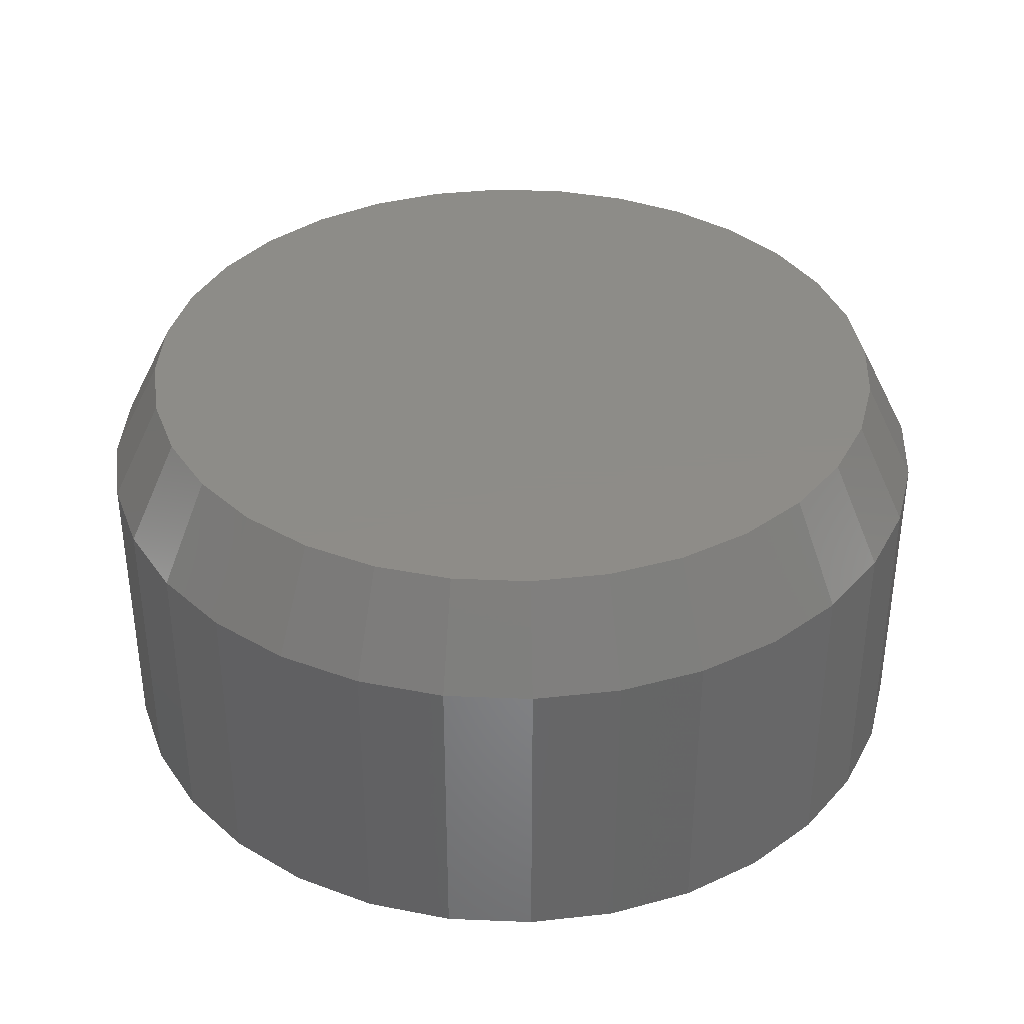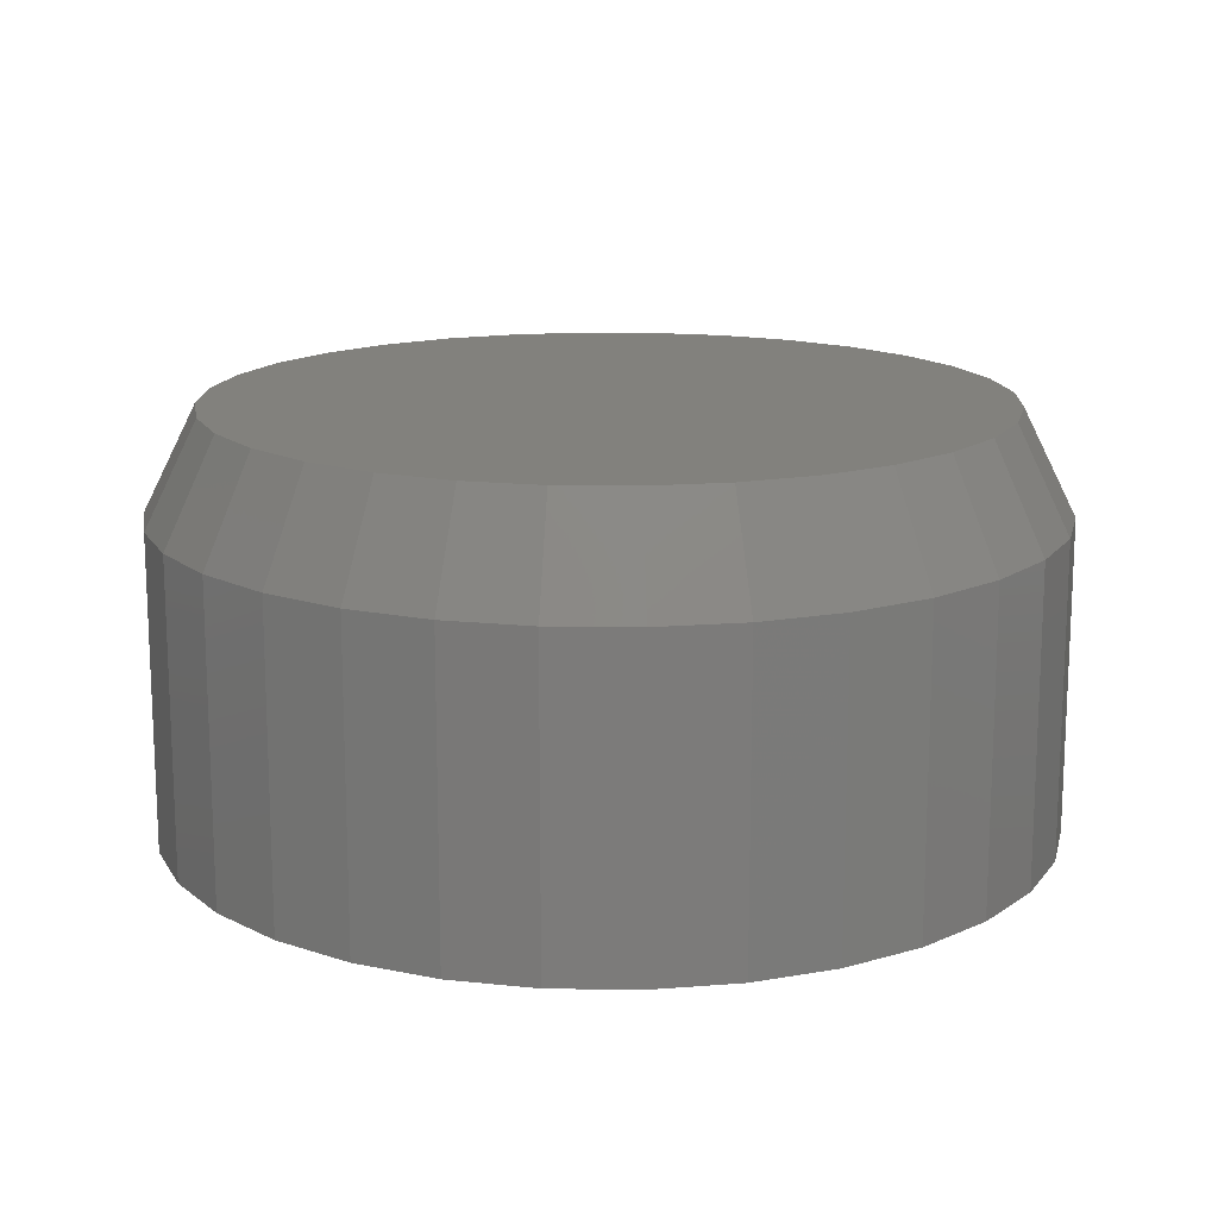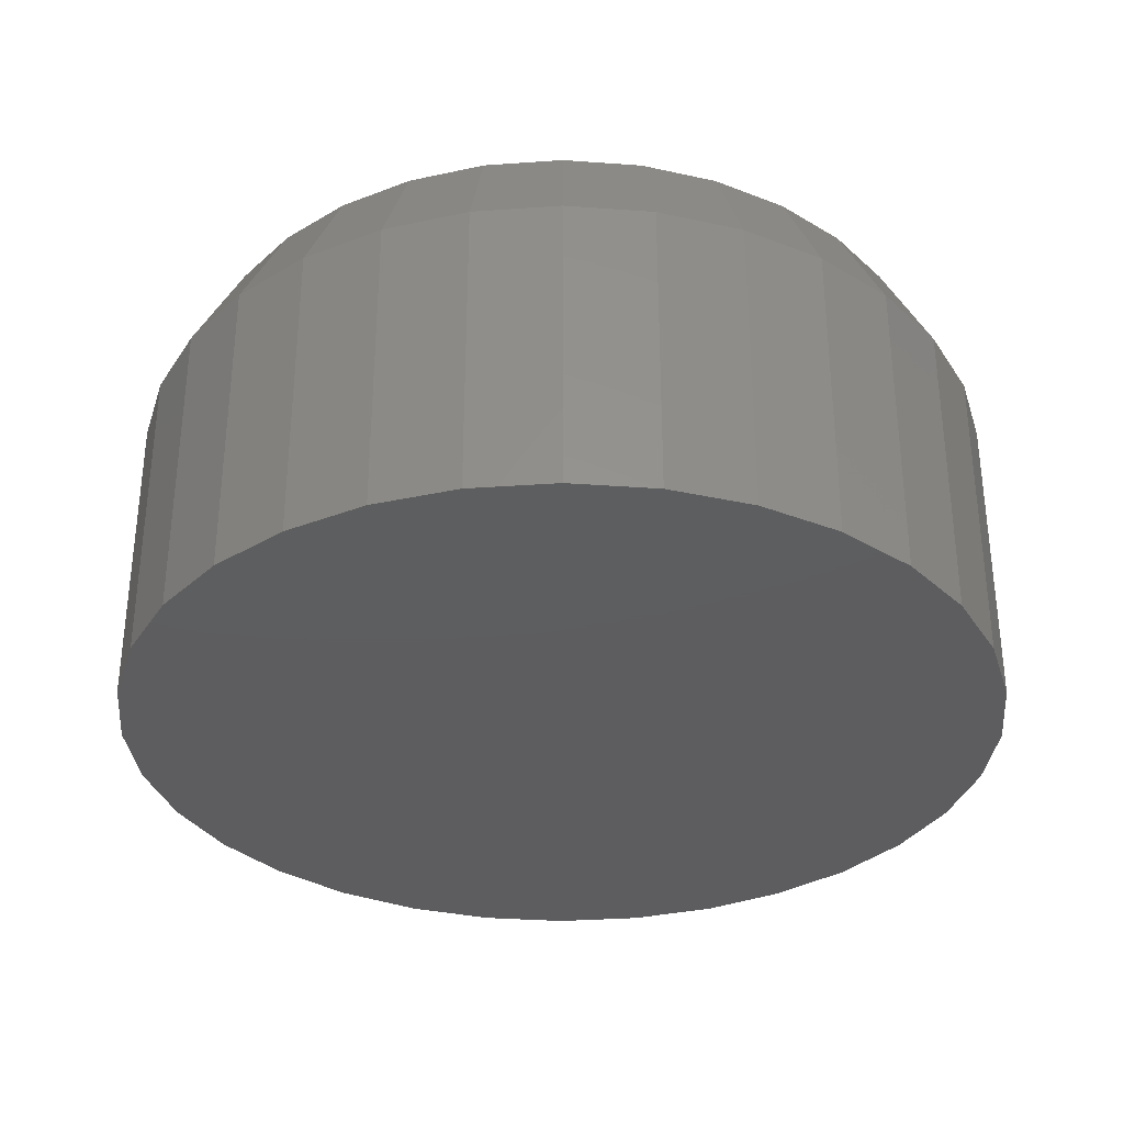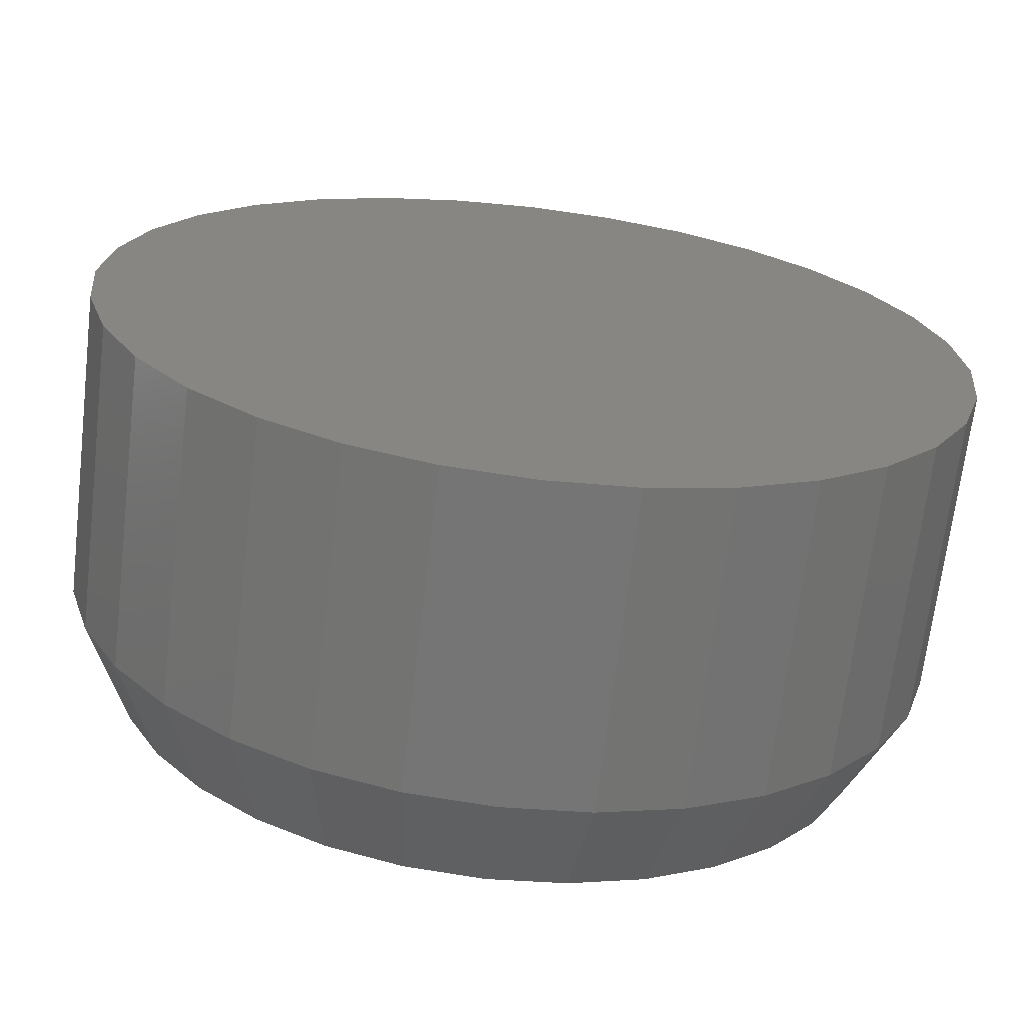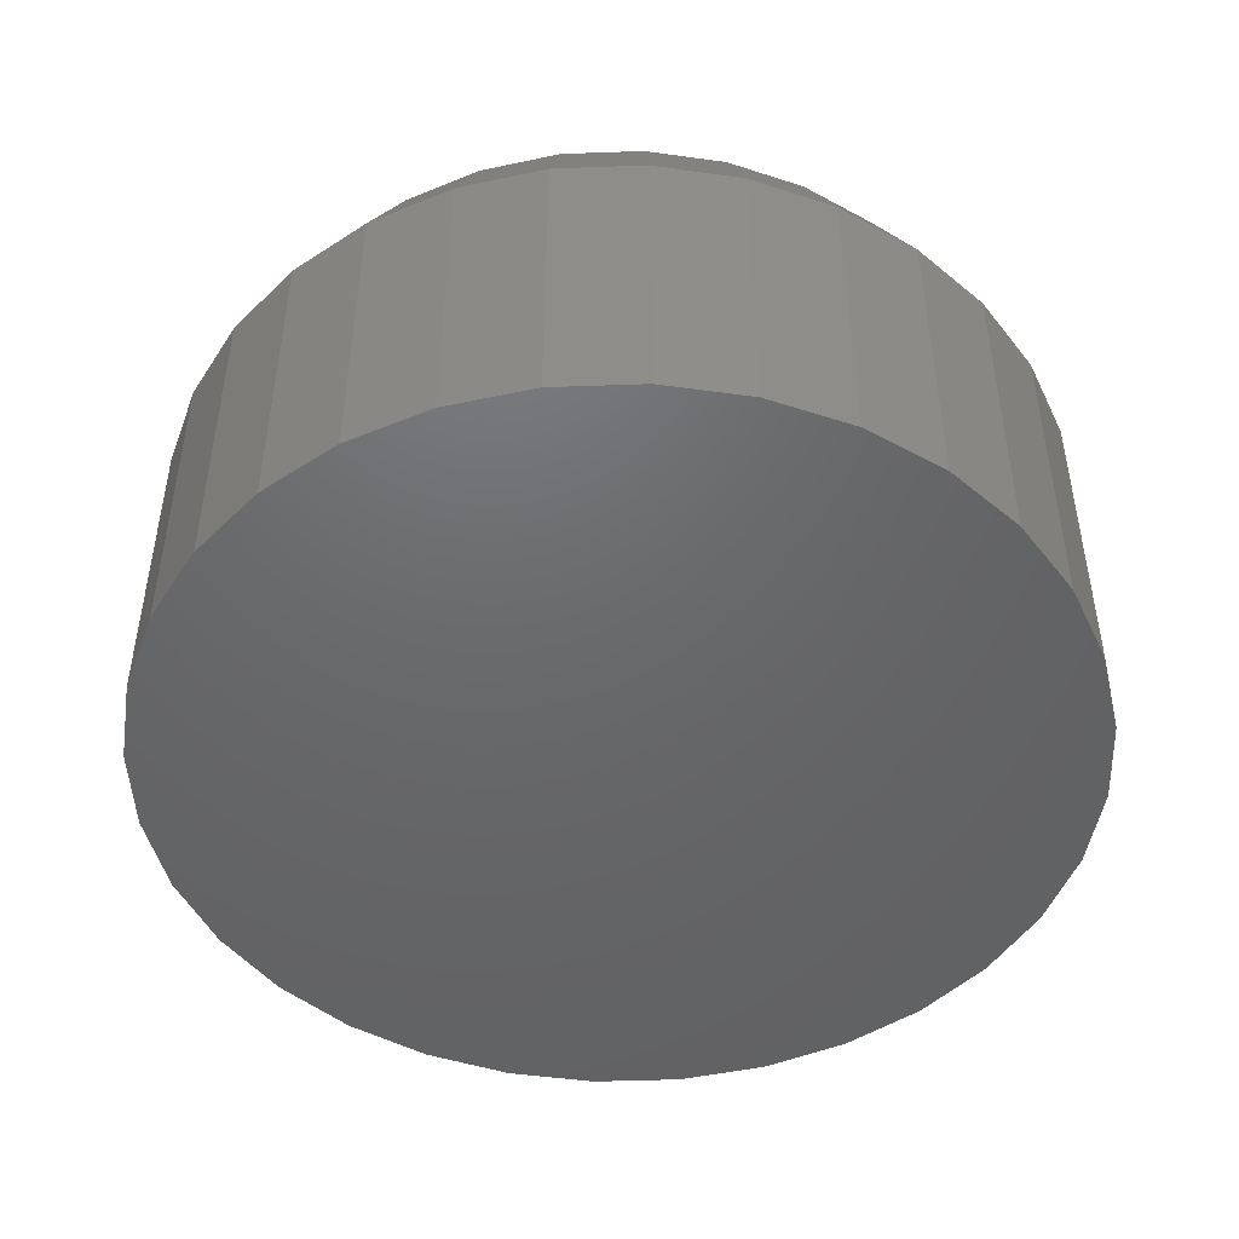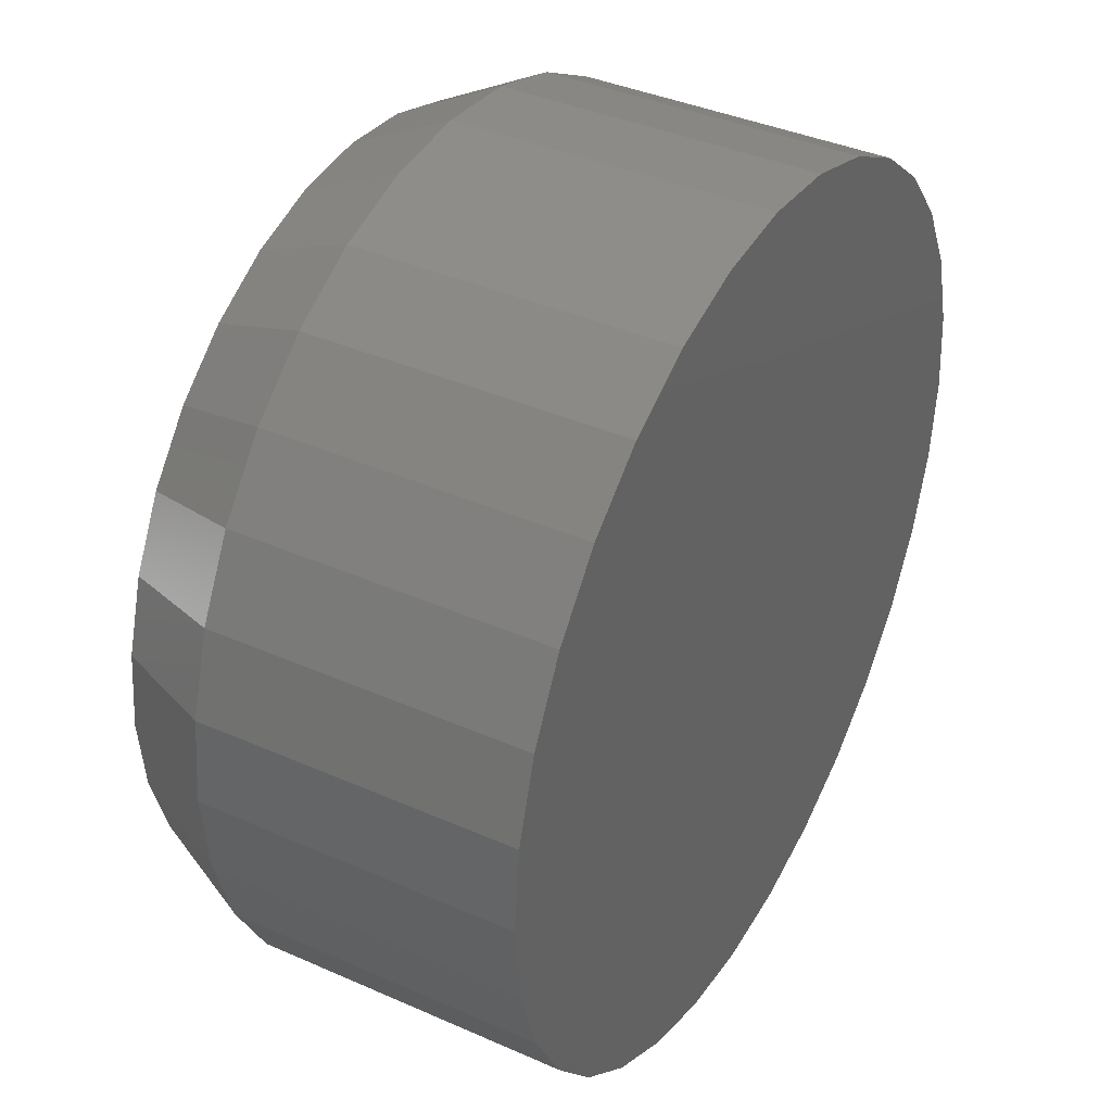
<metadata>
{"format":"stl","ext":"stl","renderer":"f3d","projection":"perspective","resolution":1024,"background":"white","views":[{"elev":36.7,"azim":-137.6,"up":"+Y"},{"elev":15.1,"azim":142.3,"up":"+Y"},{"elev":-33.1,"azim":-157.6,"up":"+Y"},{"elev":-68.1,"azim":-6.8,"up":"+Z"},{"elev":-47.5,"azim":86.7,"up":"+Y"},{"elev":38.7,"azim":-60.9,"up":"+Z"}]}
</metadata>
<code>
# stl→obj: 96 verts, 188 faces
v -0.005839 -2.97e-18 0.05757
v 0.0056 -2.318e-18 0.05644
v -0.01728 -3.746e-18 0.05644
v -0.02828 -4.619e-18 0.0531
v 0.0166 -1.816e-18 0.0531
v -0.03841 -5.552e-18 0.04768
v 0.02674 -1.484e-18 0.04768
v -0.0473 -6.512e-18 0.04039
v 0.03562 -1.334e-18 0.04039
v -0.05459 -7.461e-18 0.03151
v 0.04291 -1.372e-18 0.03151
v -0.06001 -8.362e-18 0.02137
v 0.04833 -1.596e-18 0.02137
v 0.04291 -4.988e-18 -0.03364
v -0.05459 -1.108e-17 -0.03364
v 0.04833 -4.087e-18 -0.02351
v -0.0473 -1.112e-17 -0.04253
v 0.03562 -5.937e-18 -0.04253
v -0.03841 -1.097e-17 -0.04982
v 0.02674 -6.896e-18 -0.04982
v -0.02828 -1.063e-17 -0.05524
v 0.0166 -7.83e-18 -0.05524
v -0.01728 -1.013e-17 -0.05858
v 0.0056 -8.702e-18 -0.05858
v -0.005839 -9.479e-18 -0.0597
v -0.06001 -1.085e-17 -0.02351
v -0.06335 -1.045e-17 -0.01251
v 0.05167 -3.268e-18 -0.01251
v -0.06447 -9.886e-18 -0.001069
v 0.0528 -2.563e-18 -0.001069
v -0.06335 -9.181e-18 0.01037
v 0.05167 -1.998e-18 0.01037
v 0.06061 -0.01562 -0.001069
v 0.06061 -0.0625 -0.001069
v 0.05933 -0.01562 -0.01403
v 0.05933 -0.0625 -0.01403
v 0.05555 -0.01562 -0.0265
v 0.05555 -0.0625 -0.0265
v 0.04941 -0.01562 -0.03799
v 0.04941 -0.0625 -0.03799
v 0.04115 -0.01562 -0.04805
v 0.04115 -0.0625 -0.04805
v 0.03108 -0.01562 -0.05632
v 0.03108 -0.0625 -0.05632
v 0.01959 -0.01562 -0.06246
v 0.01959 -0.0625 -0.06246
v 0.007124 -0.01562 -0.06624
v 0.007124 -0.0625 -0.06624
v -0.005839 -0.01562 -0.06752
v -0.005839 -0.0625 -0.06752
v -0.0188 -0.01562 -0.06624
v -0.0188 -0.0625 -0.06624
v -0.03127 -0.01562 -0.06246
v -0.03127 -0.0625 -0.06246
v -0.04276 -0.01562 -0.05632
v -0.04276 -0.0625 -0.05632
v -0.05282 -0.01562 -0.04805
v -0.05282 -0.0625 -0.04805
v -0.06109 -0.01562 -0.03799
v -0.06109 -0.0625 -0.03799
v -0.06723 -0.01562 -0.0265
v -0.06723 -0.0625 -0.0265
v -0.07101 -0.01562 -0.01403
v -0.07101 -0.0625 -0.01403
v -0.07229 -0.01562 -0.001069
v -0.07229 -0.0625 -0.001069
v -0.07101 -0.01562 0.01189
v -0.07101 -0.0625 0.01189
v -0.06723 -0.01562 0.02436
v -0.06723 -0.0625 0.02436
v -0.06109 -0.01562 0.03585
v -0.06109 -0.0625 0.03585
v -0.05282 -0.01562 0.04592
v -0.05282 -0.0625 0.04592
v -0.04276 -0.01562 0.05418
v -0.04276 -0.0625 0.05418
v -0.03127 -0.01562 0.06032
v -0.03127 -0.0625 0.06032
v -0.0188 -0.01562 0.0641
v -0.0188 -0.0625 0.0641
v -0.005839 -0.01562 0.06538
v -0.005839 -0.0625 0.06538
v 0.007124 -0.01562 0.0641
v 0.007124 -0.0625 0.0641
v 0.01959 -0.01562 0.06032
v 0.01959 -0.0625 0.06032
v 0.03108 -0.01562 0.05418
v 0.03108 -0.0625 0.05418
v 0.04115 -0.01562 0.04592
v 0.04115 -0.0625 0.04592
v 0.04941 -0.01562 0.03585
v 0.04941 -0.0625 0.03585
v 0.05555 -0.01562 0.02436
v 0.05555 -0.0625 0.02436
v 0.05933 -0.01562 0.01189
v 0.05933 -0.0625 0.01189
f 1 2 3
f 4 3 2
f 5 4 2
f 6 4 5
f 7 6 5
f 8 6 7
f 9 8 7
f 10 8 9
f 11 10 9
f 12 10 11
f 13 12 11
f 14 15 16
f 17 15 14
f 18 17 14
f 19 17 18
f 20 19 18
f 21 19 20
f 22 21 20
f 23 21 22
f 24 23 22
f 25 23 24
f 15 26 16
f 16 26 27
f 16 27 28
f 28 27 29
f 28 29 30
f 30 29 31
f 30 31 32
f 32 31 12
f 32 12 13
f 33 34 35
f 35 34 36
f 35 36 37
f 37 36 38
f 37 38 39
f 39 38 40
f 39 40 41
f 41 40 42
f 41 42 43
f 43 42 44
f 43 44 45
f 45 44 46
f 45 46 47
f 47 46 48
f 47 48 49
f 49 48 50
f 49 50 51
f 51 50 52
f 51 52 53
f 53 52 54
f 53 54 55
f 55 54 56
f 55 56 57
f 57 56 58
f 57 58 59
f 59 58 60
f 59 60 61
f 61 60 62
f 61 62 63
f 63 62 64
f 63 64 65
f 65 64 66
f 65 66 67
f 67 66 68
f 67 68 69
f 69 68 70
f 69 70 71
f 71 70 72
f 71 72 73
f 73 72 74
f 73 74 75
f 75 74 76
f 75 76 77
f 77 76 78
f 77 78 79
f 79 78 80
f 79 80 81
f 81 80 82
f 81 82 83
f 83 82 84
f 83 84 85
f 85 84 86
f 85 86 87
f 87 86 88
f 87 88 89
f 89 88 90
f 89 90 91
f 91 90 92
f 91 92 93
f 93 92 94
f 93 94 95
f 95 94 96
f 95 96 33
f 33 96 34
f 30 95 33
f 30 32 95
f 65 31 29
f 65 67 31
f 13 93 95
f 13 95 32
f 11 91 93
f 11 93 13
f 9 89 91
f 9 91 11
f 7 87 89
f 7 89 9
f 5 85 87
f 5 87 7
f 2 83 85
f 2 85 5
f 1 81 83
f 1 83 2
f 3 79 81
f 3 81 1
f 4 77 79
f 4 79 3
f 6 75 77
f 6 77 4
f 8 73 75
f 8 75 6
f 10 71 73
f 10 73 8
f 12 69 71
f 12 71 10
f 67 69 31
f 31 69 12
f 29 63 65
f 29 27 63
f 33 28 30
f 33 35 28
f 26 61 63
f 26 63 27
f 15 59 61
f 15 61 26
f 17 57 59
f 17 59 15
f 19 55 57
f 19 57 17
f 21 53 55
f 21 55 19
f 23 51 53
f 23 53 21
f 25 49 51
f 25 51 23
f 24 47 49
f 24 49 25
f 22 45 47
f 22 47 24
f 20 43 45
f 20 45 22
f 18 41 43
f 18 43 20
f 14 39 41
f 14 41 18
f 16 37 39
f 16 39 14
f 35 37 28
f 28 37 16
f 80 84 82
f 84 80 78
f 84 78 86
f 86 78 76
f 86 76 88
f 88 76 74
f 88 74 90
f 90 74 72
f 90 72 92
f 40 58 42
f 42 58 56
f 42 56 44
f 44 56 54
f 44 54 46
f 46 54 52
f 46 52 48
f 48 52 50
f 92 72 94
f 94 72 70
f 94 70 96
f 96 70 68
f 96 68 34
f 34 68 66
f 34 66 36
f 36 66 64
f 36 64 38
f 38 64 62
f 38 62 40
f 40 62 60
f 40 60 58

</code>
